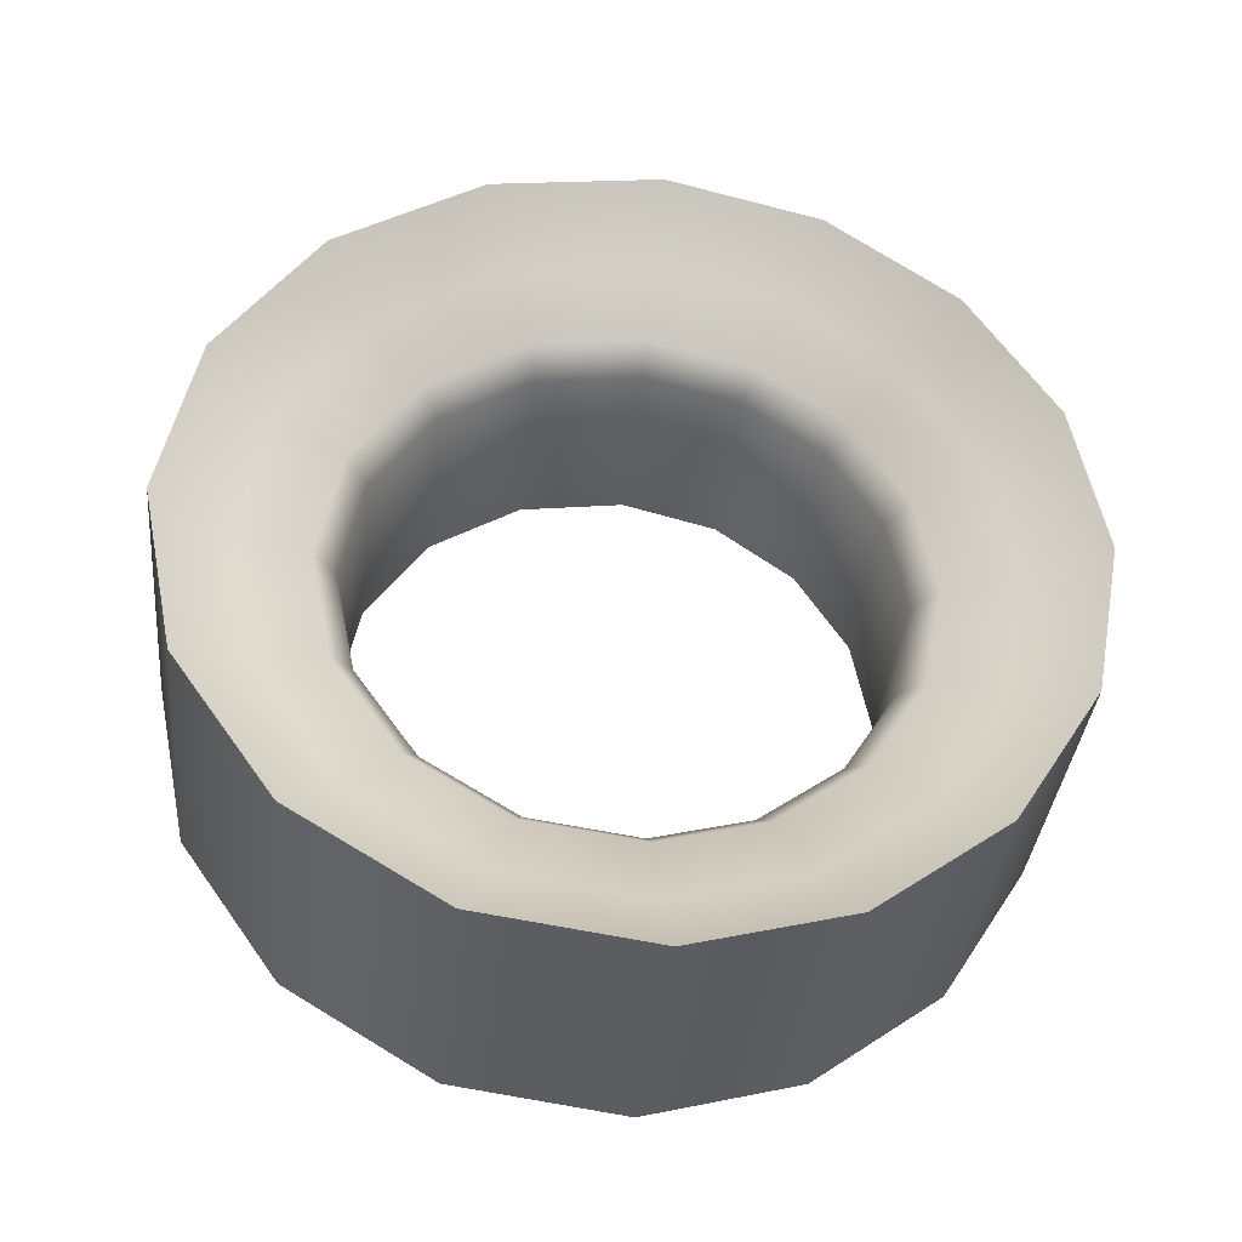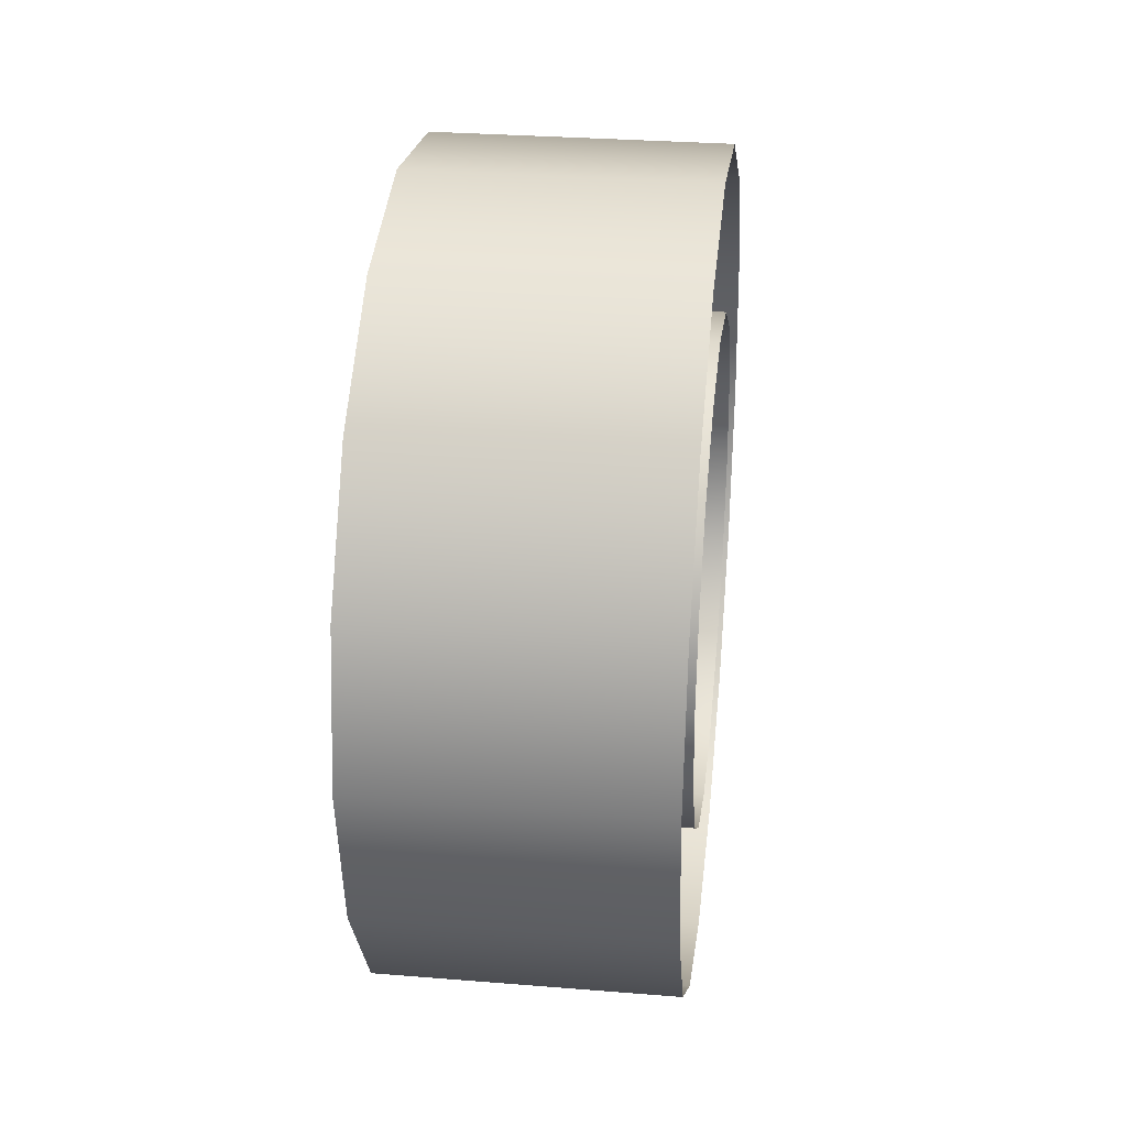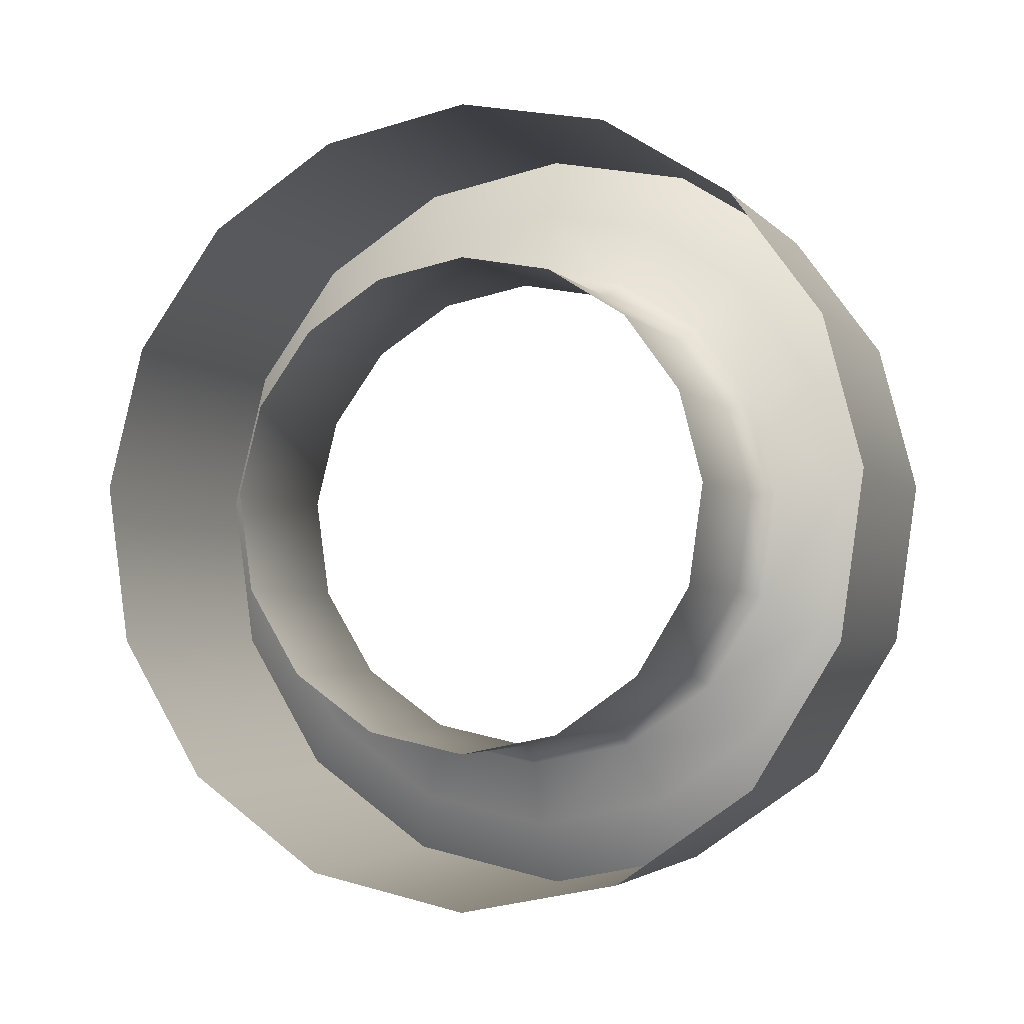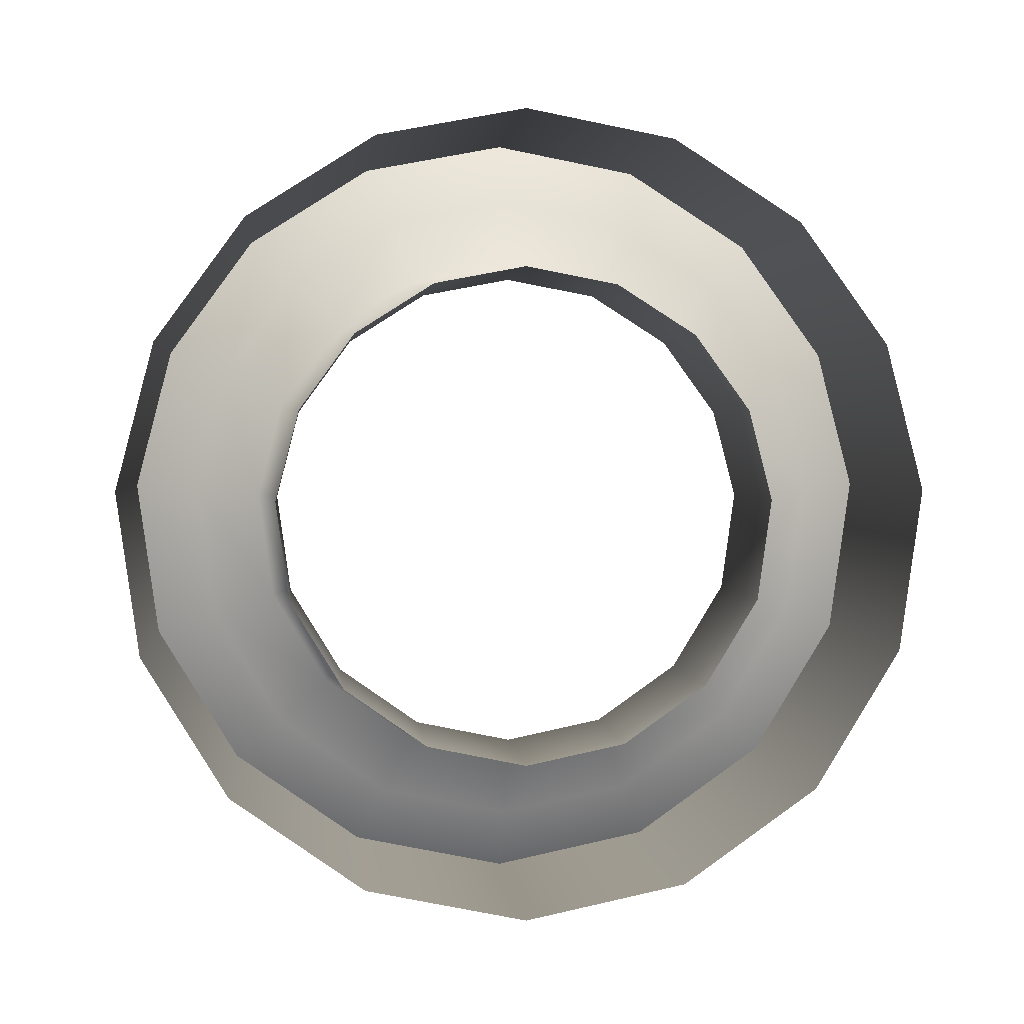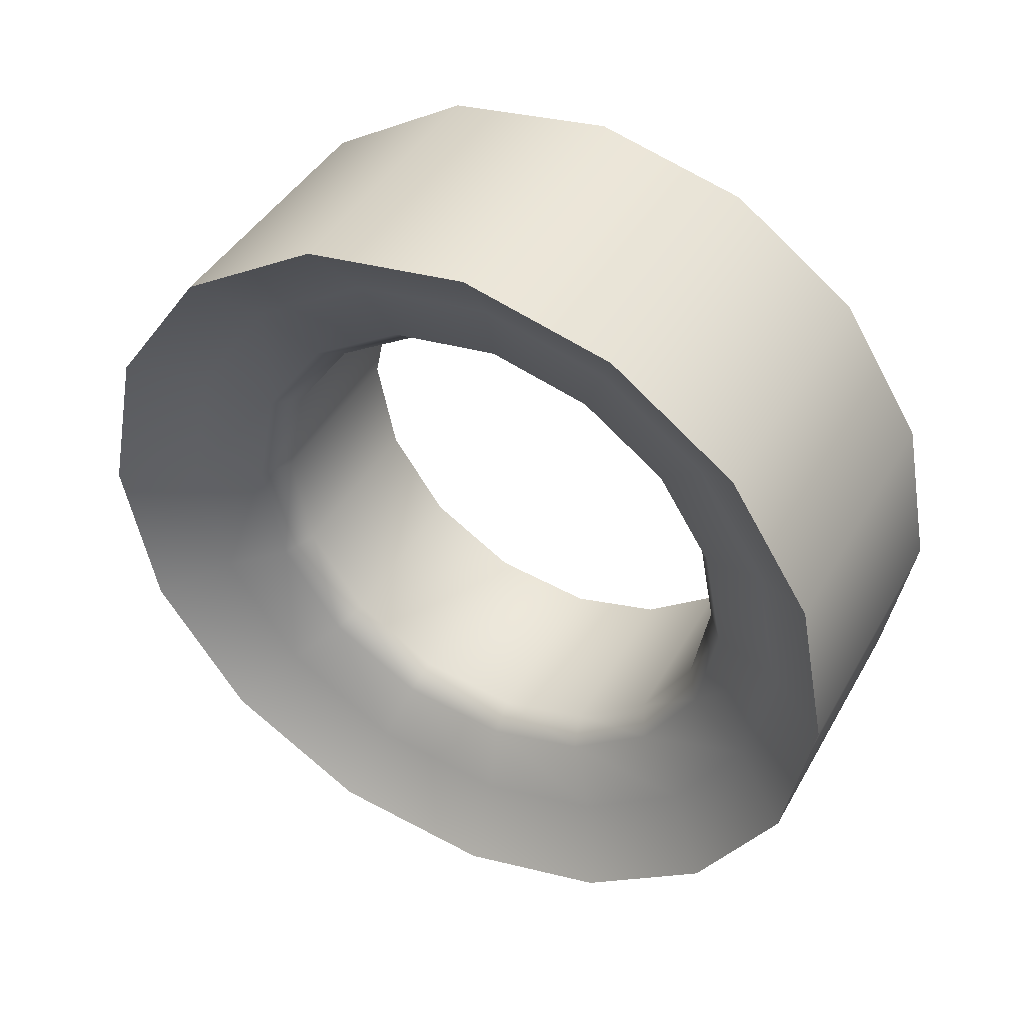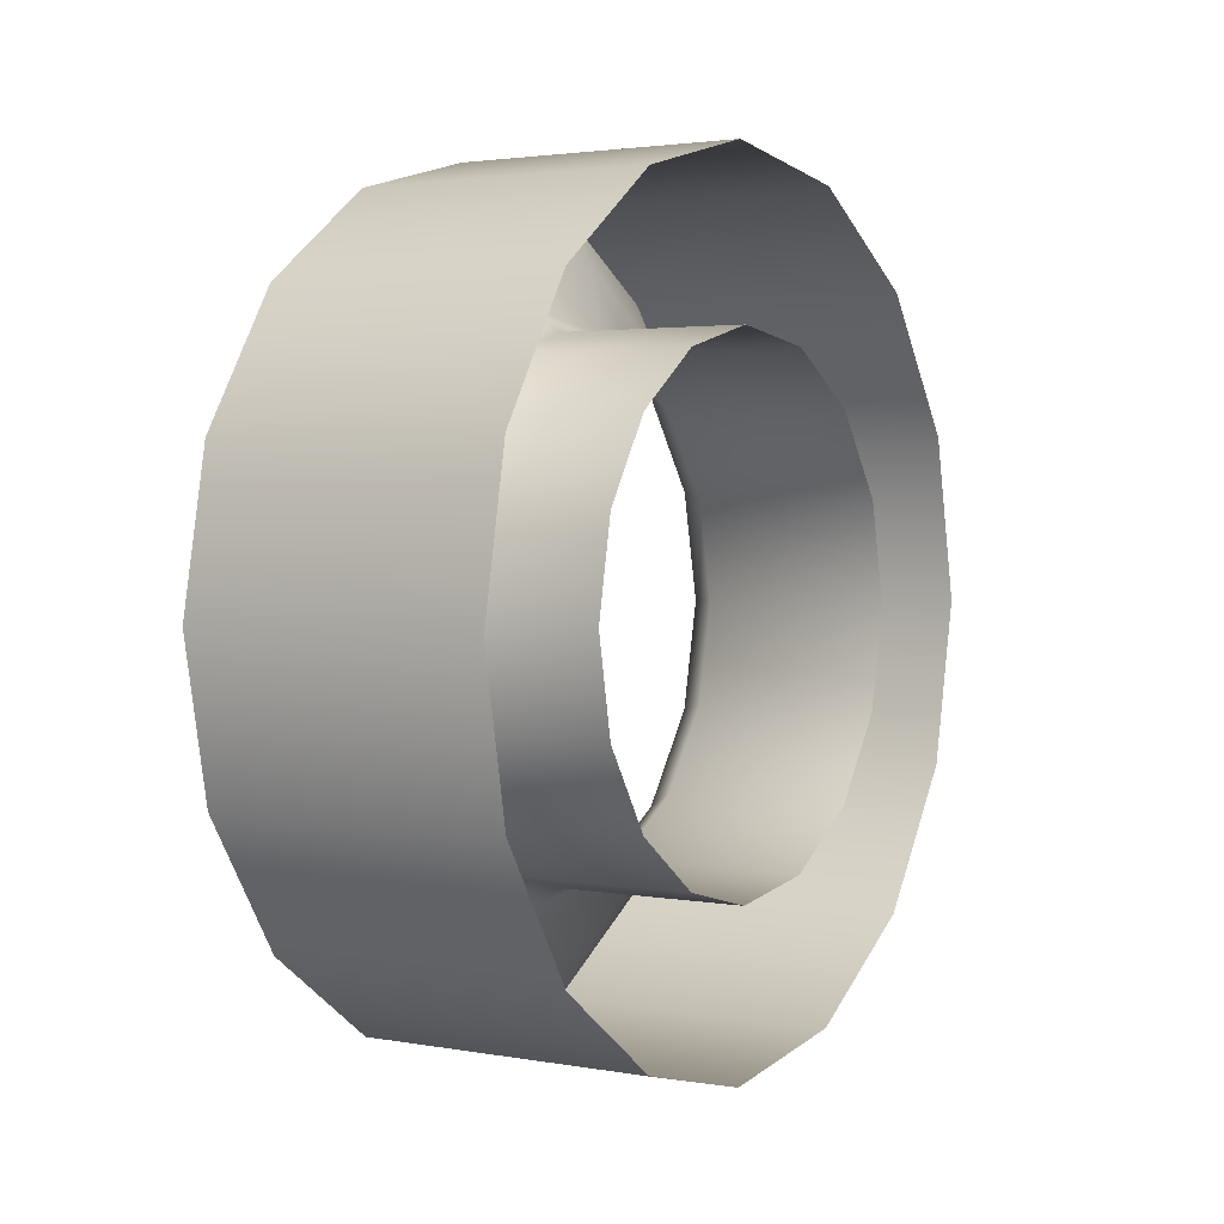
<metadata>
{"format":"obj","ext":"obj","renderer":"f3d","projection":"perspective","resolution":1024,"background":"white","views":[{"elev":-36.5,"azim":84.3,"up":"+Z"},{"elev":29.9,"azim":-173.3,"up":"+Z"},{"elev":-3.3,"azim":-69.7,"up":"+Y"},{"elev":2.0,"azim":-95.7,"up":"+Y"},{"elev":42.4,"azim":117.5,"up":"+Z"},{"elev":2.5,"azim":-147.9,"up":"+Z"}]}
</metadata>
<code>
v  -92.65 135 -32.4
v  -92.48 134.5 -32.4
v  -92.48 134.7 -33.36
v  -92.65 135.2 -33.16
v  -92.85 137 -34.17
v  -94.18 137 -34.17
v  -94.18 136.3 -34.07
v  -92.85 136.3 -34.07
v  -92.65 137 -34.32
v  -92.48 137.1 -34.8
v  -92.48 137.9 -34.57
v  -92.65 137.7 -34.14
v  -92.48 136.1 -34.66
v  -92.13 136 -35.11
v  -92.13 137.1 -35.28
v  -94.18 136 -35.11
v  -94.18 137.1 -35.28
v  -92.85 138.7 -32.4
v  -94.18 138.7 -32.4
v  -94.18 138.6 -33.05
v  -92.85 138.6 -33.05
v  -92.48 139.3 -32.4
v  -92.48 139.2 -33.28
v  -92.13 139.6 -33.46
v  -92.13 139.8 -32.4
v  -94.18 139.6 -33.46
v  -94.18 139.8 -32.4
v  -92.65 135.2 -31.64
v  -92.48 134.7 -31.45
v  -92.85 136.3 -30.74
v  -94.18 136.3 -30.74
v  -94.18 137 -30.64
v  -92.85 137 -30.64
v  -92.65 137.7 -30.67
v  -92.48 137.9 -30.23
v  -92.48 137.1 -30.01
v  -92.65 137 -30.49
v  -92.13 136 -29.69
v  -92.48 136.1 -30.15
v  -92.13 137.1 -29.53
v  -94.18 136 -29.69
v  -94.18 137.1 -29.53
v  -92.85 138.6 -31.75
v  -94.18 138.6 -31.75
v  -92.13 139.6 -31.34
v  -92.48 139.2 -31.52
v  -94.18 139.6 -31.34
v  -92.65 135.6 -33.8
v  -92.48 135.3 -34.15
v  -92.65 136.3 -34.21
v  -92.85 135.7 -33.69
v  -94.18 135.7 -33.69
v  -94.18 135.3 -33.11
v  -92.85 135.3 -33.11
v  -92.65 138.3 -33.71
v  -92.48 138.7 -34.04
v  -92.65 138.7 -33.11
v  -92.13 134.3 -33.55
v  -92.13 135 -34.5
v  -94.18 134.3 -33.55
v  -94.18 135 -34.5
v  -92.85 138.2 -33.61
v  -94.18 138.2 -33.61
v  -94.18 137.7 -34
v  -92.85 137.7 -34
v  -92.13 138.2 -35.01
v  -92.13 139 -34.37
v  -94.18 138.2 -35.01
v  -94.18 139 -34.37
v  -92.65 135.6 -31
v  -92.65 136.3 -30.6
v  -92.48 135.3 -30.65
v  -92.85 135.7 -31.11
v  -92.85 135.3 -31.7
v  -94.18 135.3 -31.7
v  -94.18 135.7 -31.11
v  -92.65 138.3 -31.09
v  -92.65 138.7 -31.7
v  -92.48 138.7 -30.76
v  -92.13 135 -30.3
v  -92.13 134.3 -31.26
v  -94.18 135 -30.3
v  -94.18 134.3 -31.26
v  -92.85 138.2 -31.19
v  -92.85 137.7 -30.8
v  -94.18 137.7 -30.8
v  -94.18 138.2 -31.19
v  -92.13 139 -30.43
v  -92.13 138.2 -29.8
v  -94.18 139 -30.43
v  -94.18 138.2 -29.8
v  -94.18 135.2 -32.4
v  -92.85 135.2 -32.4
v  -92.65 138.8 -32.4
v  -92.13 134 -32.4
v  -94.18 134 -32.4
g sponza_45
f 1 2 3
f 1 3 4
f 5 6 7
f 5 7 8
f 9 10 11
f 9 11 12
f 10 13 14
f 10 14 15
f 15 14 16
f 15 16 17
f 18 19 20
f 18 20 21
f 22 23 24
f 22 24 25
f 25 24 26
f 25 26 27
f 28 29 2
f 28 2 1
f 30 31 32
f 30 32 33
f 34 35 36
f 34 36 37
f 38 39 36
f 38 36 40
f 41 38 40
f 41 40 42
f 43 44 19
f 43 19 18
f 45 46 22
f 45 22 25
f 47 45 25
f 47 25 27
f 48 49 13
f 48 13 50
f 51 52 53
f 51 53 54
f 55 56 23
f 55 23 57
f 49 3 58
f 49 58 59
f 59 58 60
f 59 60 61
f 62 63 64
f 62 64 65
f 56 11 66
f 56 66 67
f 67 66 68
f 67 68 69
f 70 71 39
f 70 39 72
f 73 74 75
f 73 75 76
f 77 78 46
f 77 46 79
f 80 81 29
f 80 29 72
f 82 83 81
f 82 81 80
f 84 85 86
f 84 86 87
f 88 89 35
f 88 35 79
f 90 91 89
f 90 89 88
f 4 3 49
f 4 49 48
f 8 7 52
f 8 52 51
f 12 11 56
f 12 56 55
f 13 49 59
f 13 59 14
f 14 59 61
f 14 61 16
f 21 20 63
f 21 63 62
f 23 56 67
f 23 67 24
f 24 67 69
f 24 69 26
f 28 70 72
f 28 72 29
f 30 73 76
f 30 76 31
f 34 77 79
f 34 79 35
f 38 80 72
f 38 72 39
f 41 82 80
f 41 80 38
f 43 84 87
f 43 87 44
f 45 88 79
f 45 79 46
f 47 90 88
f 47 88 45
f 50 13 10
f 50 10 9
f 54 53 92
f 54 92 93
f 57 23 22
f 57 22 94
f 3 2 95
f 3 95 58
f 58 95 96
f 58 96 60
f 65 64 6
f 65 6 5
f 11 10 15
f 11 15 66
f 66 15 17
f 66 17 68
f 71 37 36
f 71 36 39
f 74 93 92
f 74 92 75
f 78 94 22
f 78 22 46
f 81 95 2
f 81 2 29
f 83 96 95
f 83 95 81
f 85 33 32
f 85 32 86
f 89 40 36
f 89 36 35
f 91 42 40
f 91 40 89
f 8 50 9
f 8 9 5
f 21 57 94
f 21 94 18
f 33 37 71
f 33 71 30
f 18 94 78
f 18 78 43
f 54 4 48
f 54 48 51
f 65 12 55
f 65 55 62
f 73 70 28
f 73 28 74
f 84 77 34
f 84 34 85
f 51 48 50
f 51 50 8
f 62 55 57
f 62 57 21
f 30 71 70
f 30 70 73
f 43 78 77
f 43 77 84
f 93 1 4
f 93 4 54
f 5 9 12
f 5 12 65
f 74 28 1
f 74 1 93
f 85 34 37
f 85 37 33

</code>
